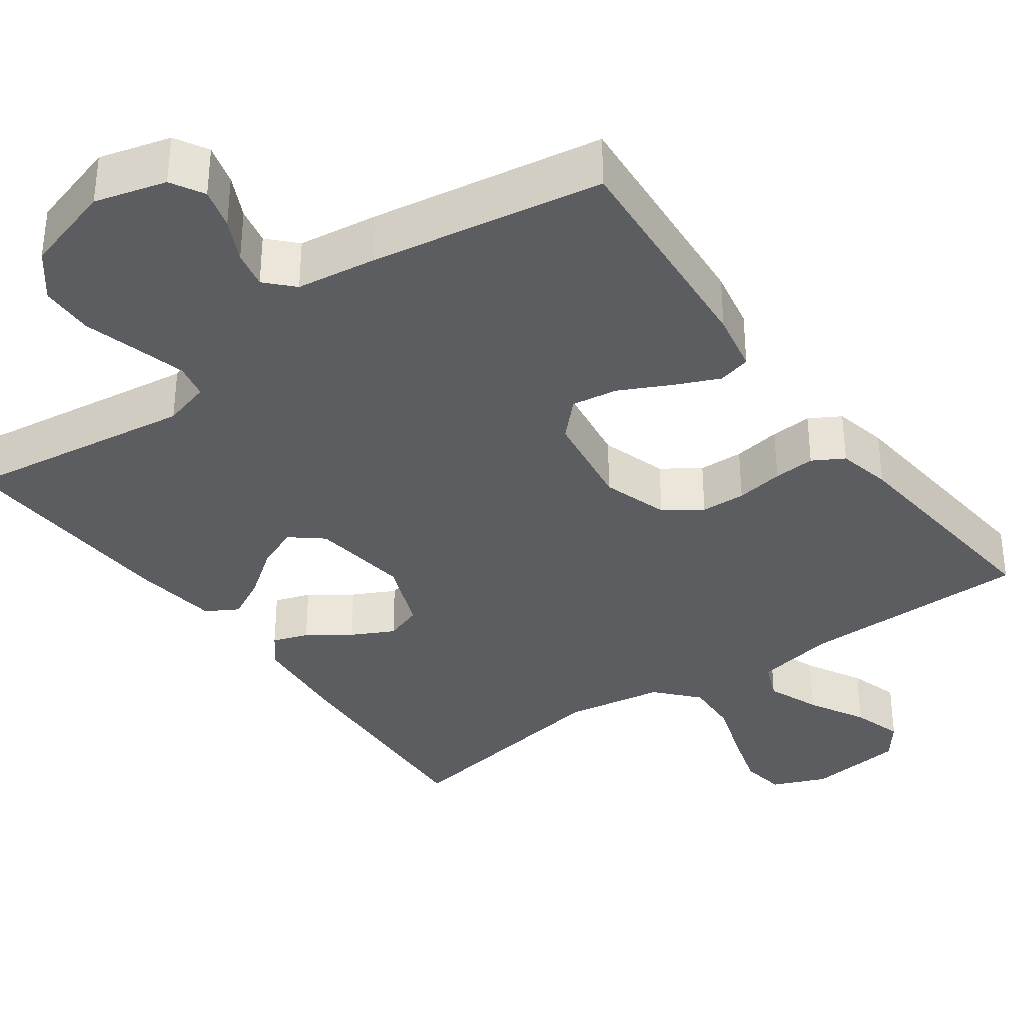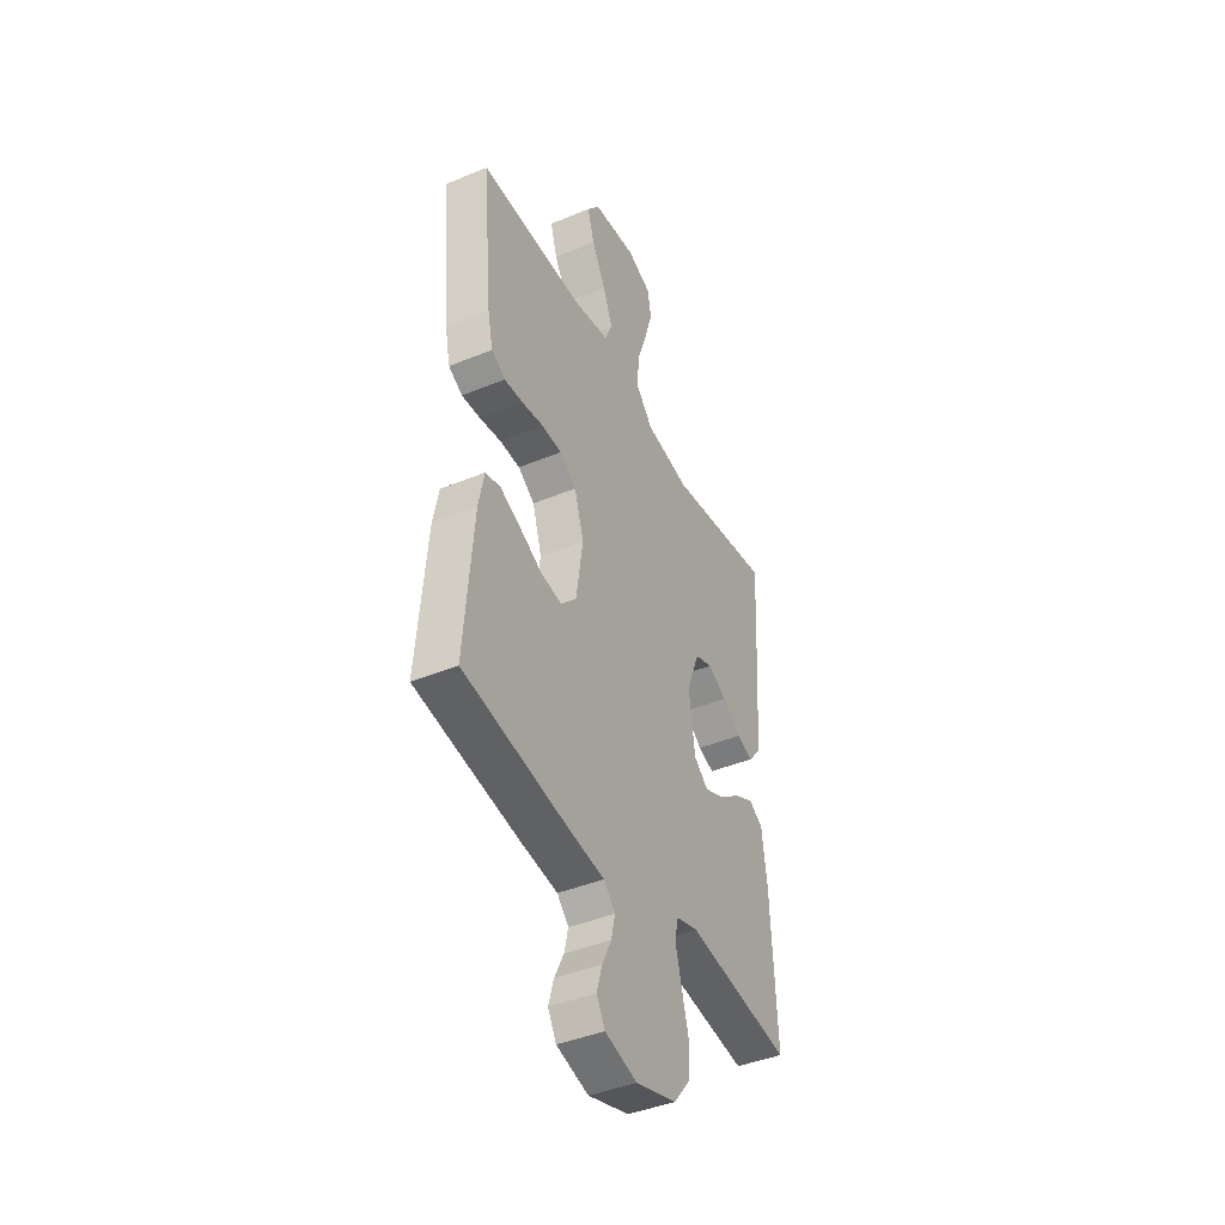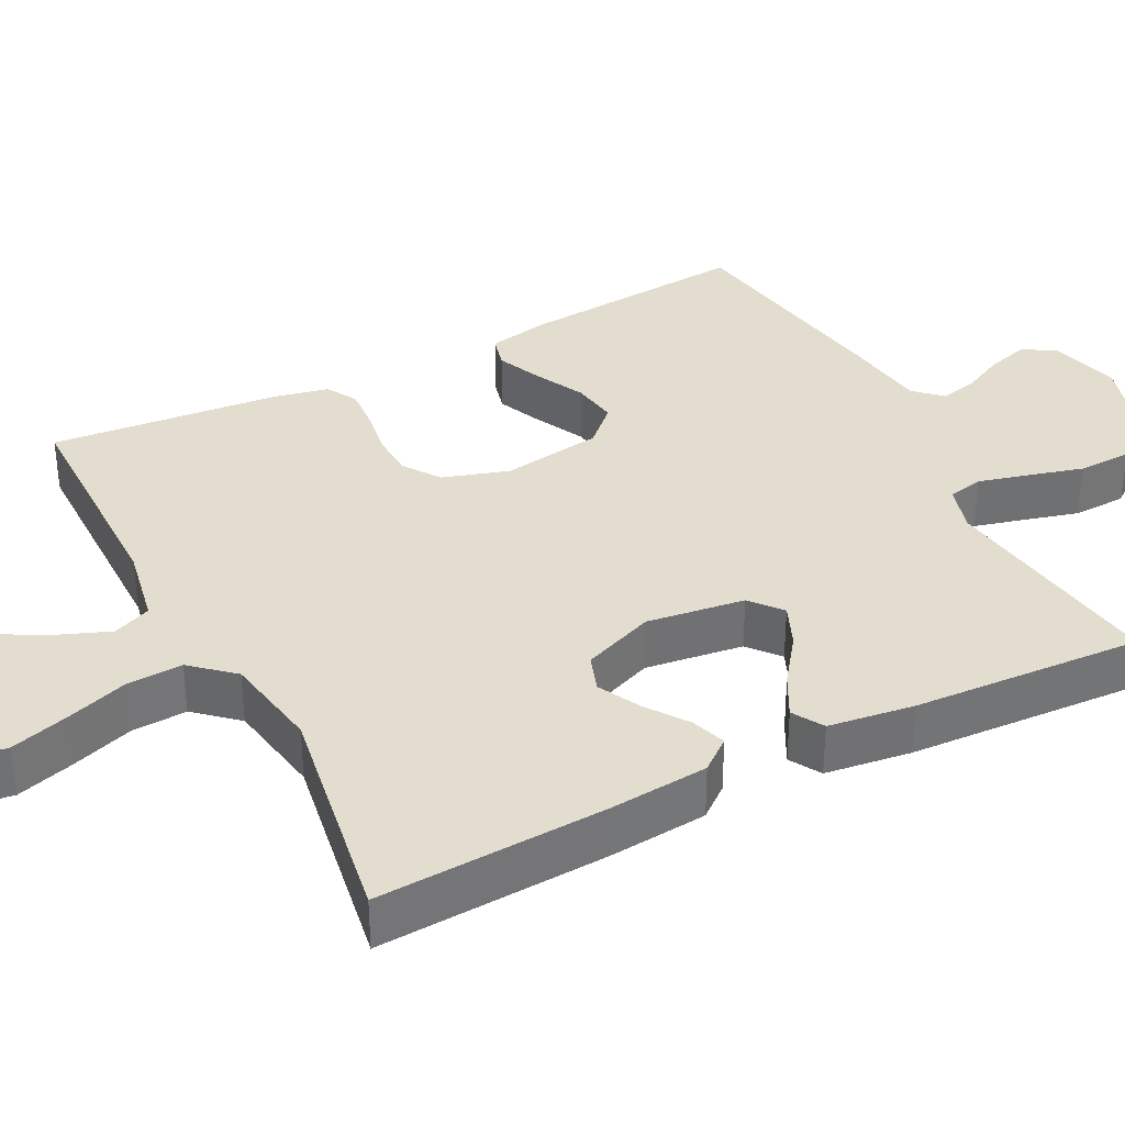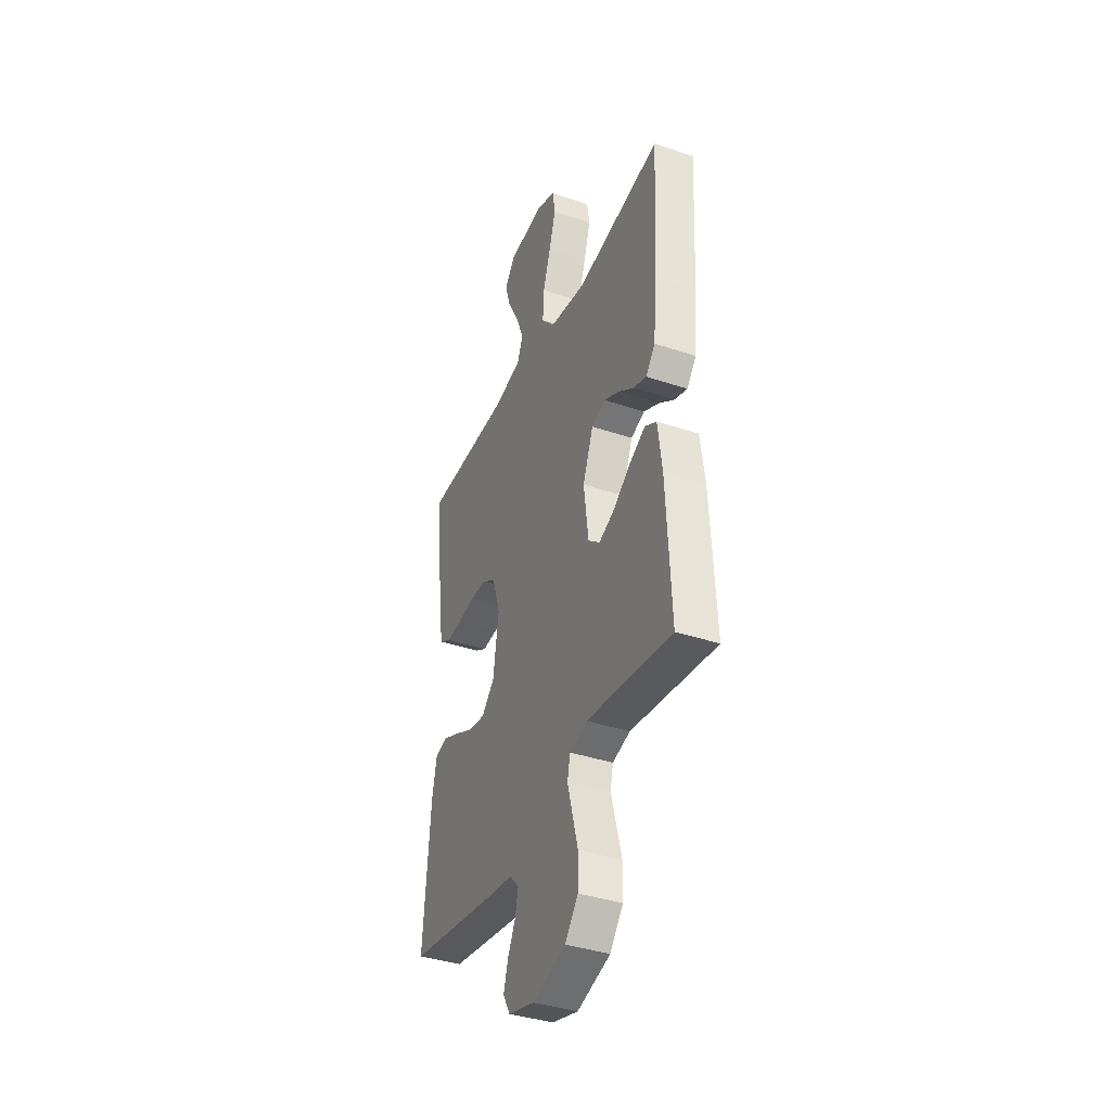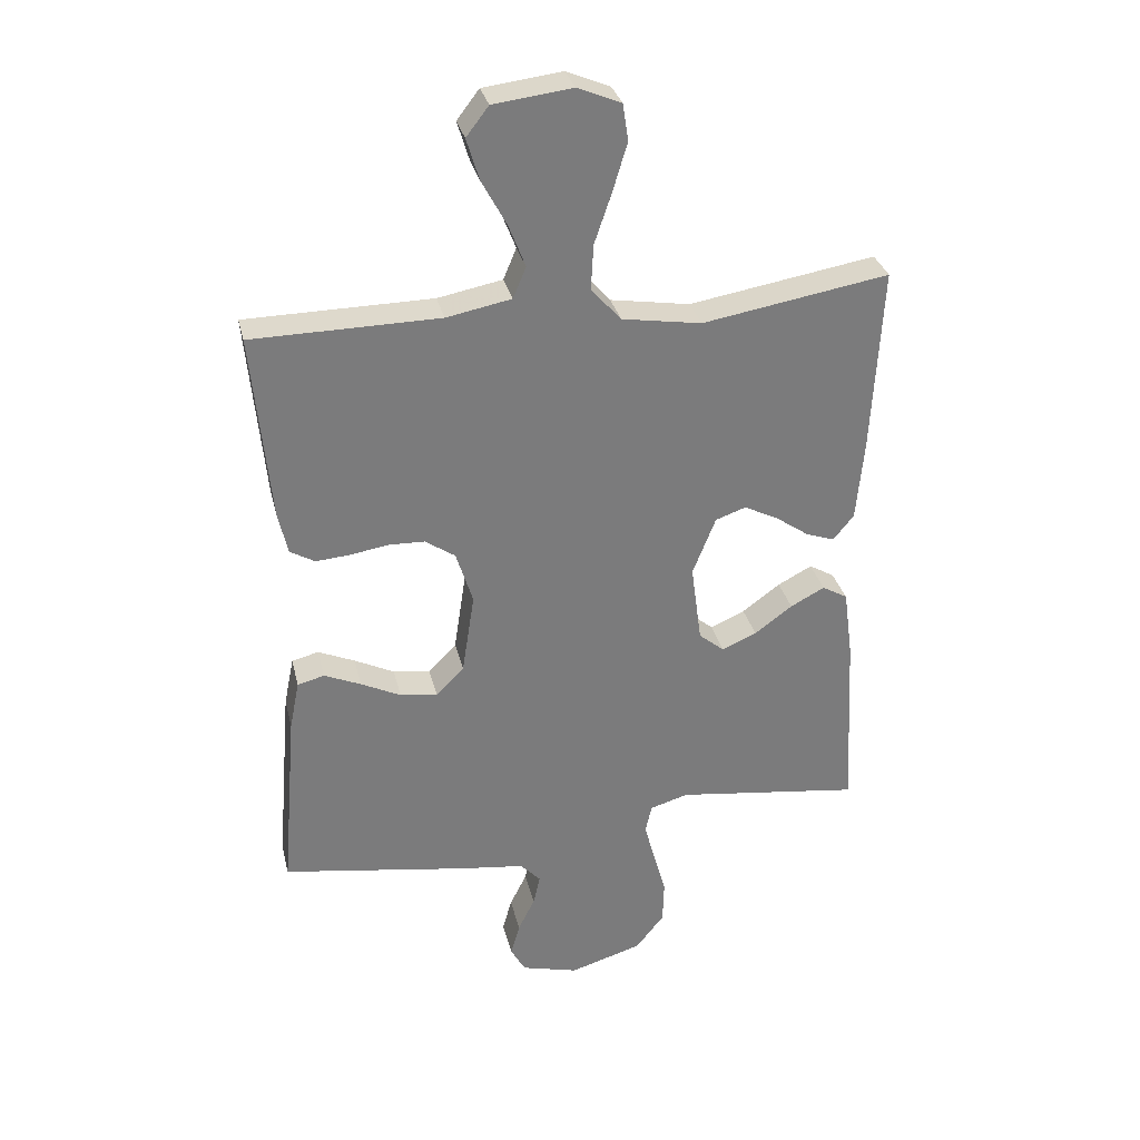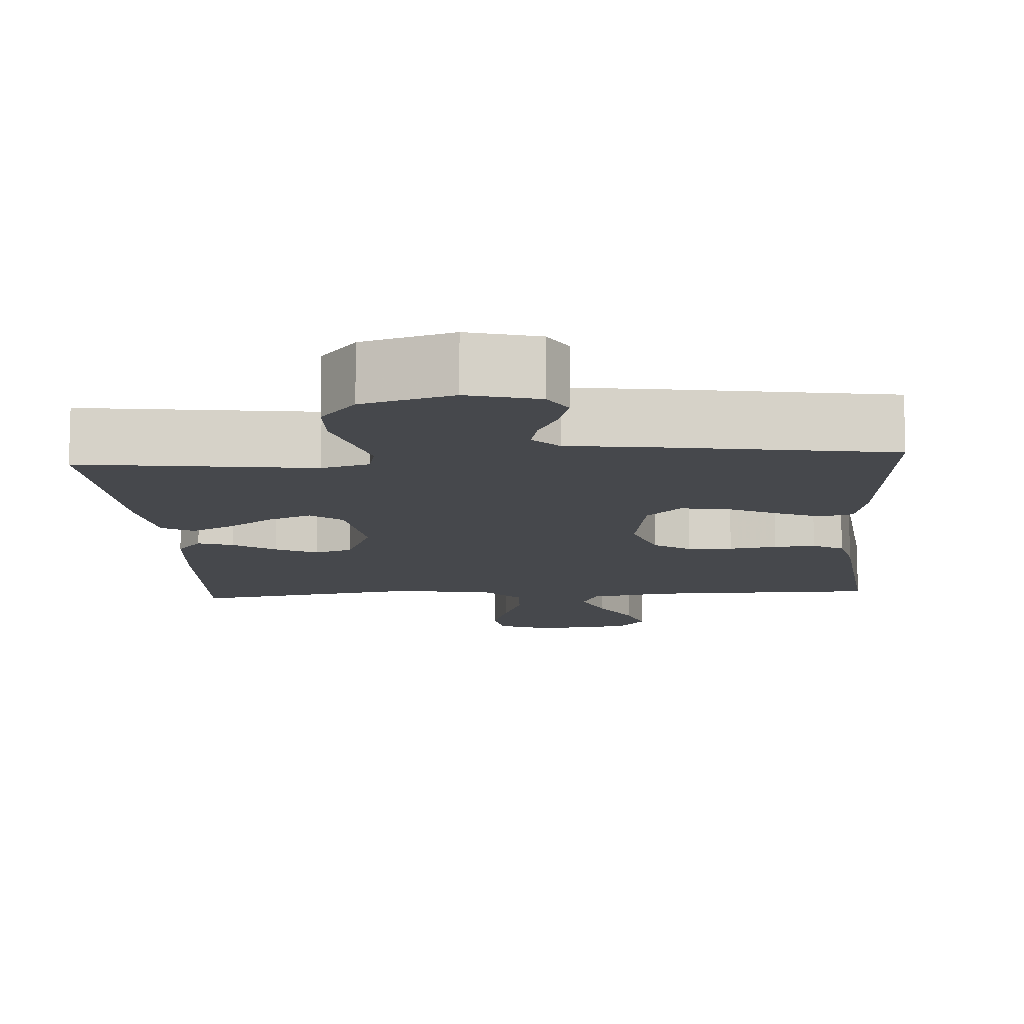
<metadata>
{"format":"obj","ext":"obj","renderer":"f3d","projection":"perspective","resolution":1024,"background":"white","views":[{"elev":-35.4,"azim":-144.1,"up":"+Y"},{"elev":-42.3,"azim":-63.6,"up":"+Z"},{"elev":35.5,"azim":62.8,"up":"+Y"},{"elev":-38.5,"azim":67.0,"up":"+Z"},{"elev":31.9,"azim":-13.2,"up":"+Z"},{"elev":-11.1,"azim":-176.1,"up":"+Y"}]}
</metadata>
<code>
v -0.5 0.07 -0.5
v -0.475 0.07 -0.2
v -0.459 0.07 -0.121
v -0.416 0.07 -0.11
v -0.357 0.07 -0.136
v -0.293 0.07 -0.168
v -0.233 0.07 -0.177
v -0.188 0.07 -0.131
v -0.168 0.07 0
v -0.195 0.07 0.086
v -0.243 0.07 0.119
v -0.301 0.07 0.121
v -0.363 0.07 0.111
v -0.417 0.07 0.107
v -0.457 0.07 0.13
v -0.472 0.07 0.2
v -0.5 0.07 0.5
v -0.2 0.07 0.503
v -0.096 0.07 0.523
v -0.075 0.07 0.573
v -0.102 0.07 0.642
v -0.142 0.07 0.716
v -0.162 0.07 0.782
v -0.126 0.07 0.829
v 0 0.07 0.844
v 0.07 0.07 0.815
v 0.079 0.07 0.756
v 0.056 0.07 0.68
v 0.028 0.07 0.598
v 0.024 0.07 0.525
v 0.072 0.07 0.471
v 0.2 0.07 0.45
v 0.5 0.07 0.5
v 0.484 0.07 0.2
v 0.472 0.07 0.07
v 0.439 0.07 0.029
v 0.393 0.07 0.045
v 0.339 0.07 0.083
v 0.284 0.07 0.111
v 0.235 0.07 0.094
v 0.198 0.07 0
v 0.215 0.07 -0.128
v 0.256 0.07 -0.162
v 0.312 0.07 -0.138
v 0.373 0.07 -0.093
v 0.428 0.07 -0.064
v 0.469 0.07 -0.088
v 0.484 0.07 -0.2
v 0.5 0.07 -0.5
v 0.2 0.07 -0.459
v 0.138 0.07 -0.477
v 0.128 0.07 -0.523
v 0.145 0.07 -0.587
v 0.165 0.07 -0.66
v 0.163 0.07 -0.73
v 0.117 0.07 -0.788
v 0 0.07 -0.823
v -0.092 0.07 -0.798
v -0.116 0.07 -0.755
v -0.101 0.07 -0.702
v -0.074 0.07 -0.647
v -0.063 0.07 -0.598
v -0.096 0.07 -0.563
v -0.2 0.07 -0.549
v -0.5 0 -0.5
v -0.475 0 -0.2
v -0.459 0 -0.121
v -0.416 0 -0.11
v -0.357 0 -0.136
v -0.293 0 -0.168
v -0.233 0 -0.177
v -0.188 0 -0.131
v -0.168 0 0
v -0.195 0 0.086
v -0.243 0 0.119
v -0.301 0 0.121
v -0.363 0 0.111
v -0.417 0 0.107
v -0.457 0 0.13
v -0.472 0 0.2
v -0.5 0 0.5
v -0.2 0 0.503
v -0.096 0 0.523
v -0.075 0 0.573
v -0.102 0 0.642
v -0.142 0 0.716
v -0.162 0 0.782
v -0.126 0 0.829
v 0 0 0.844
v 0.07 0 0.815
v 0.079 0 0.756
v 0.056 0 0.68
v 0.028 0 0.598
v 0.024 0 0.525
v 0.072 0 0.471
v 0.2 0 0.45
v 0.5 0 0.5
v 0.484 0 0.2
v 0.472 0 0.07
v 0.439 0 0.029
v 0.393 0 0.045
v 0.339 0 0.083
v 0.284 0 0.111
v 0.235 0 0.094
v 0.198 0 0
v 0.215 0 -0.128
v 0.256 0 -0.162
v 0.312 0 -0.138
v 0.373 0 -0.093
v 0.428 0 -0.064
v 0.469 0 -0.088
v 0.484 0 -0.2
v 0.5 0 -0.5
v 0.2 0 -0.459
v 0.138 0 -0.477
v 0.128 0 -0.523
v 0.145 0 -0.587
v 0.165 0 -0.66
v 0.163 0 -0.73
v 0.117 0 -0.788
v 0 0 -0.823
v -0.092 0 -0.798
v -0.116 0 -0.755
v -0.101 0 -0.702
v -0.074 0 -0.647
v -0.063 0 -0.598
v -0.096 0 -0.563
v -0.2 0 -0.549
f 63 64 1 2
f 58 59 60 61
f 58 61 62
f 57 58 62
f 56 57 62
f 53 54 55 56
f 52 53 56 62
f 51 52 62 63
f 47 48 49 50
f 47 50 51
f 44 45 46 47
f 43 44 47 51
f 42 43 51 63
f 35 36 37 38
f 35 38 39
f 32 33 34 35
f 31 32 35 39
f 30 31 39 40
f 26 27 28 29
f 24 25 26 29
f 24 29 30
f 21 22 23 24
f 20 21 24 30
f 19 20 30 40
f 15 16 17 18
f 12 13 14 15
f 11 12 15 18
f 10 11 18 19
f 3 4 5 6
f 63 2 3 6
f 63 6 7
f 41 42 63 7
f 40 41 7 8
f 9 10 19 40
f 8 9 40
f 66 65 128 127
f 125 124 123 122
f 126 125 122
f 126 122 121
f 126 121 120
f 120 119 118 117
f 126 120 117 116
f 127 126 116 115
f 114 113 112 111
f 115 114 111
f 111 110 109 108
f 115 111 108 107
f 127 115 107 106
f 102 101 100 99
f 103 102 99
f 99 98 97 96
f 103 99 96 95
f 104 103 95 94
f 93 92 91 90
f 93 90 89 88
f 94 93 88
f 88 87 86 85
f 94 88 85 84
f 104 94 84 83
f 82 81 80 79
f 79 78 77 76
f 82 79 76 75
f 83 82 75 74
f 70 69 68 67
f 70 67 66 127
f 71 70 127
f 71 127 106 105
f 72 71 105 104
f 104 83 74 73
f 104 73 72
f 1 65 66 2
f 2 66 67 3
f 3 67 68 4
f 4 68 69 5
f 5 69 70 6
f 6 70 71 7
f 7 71 72 8
f 8 72 73 9
f 9 73 74 10
f 10 74 75 11
f 11 75 76 12
f 12 76 77 13
f 13 77 78 14
f 14 78 79 15
f 15 79 80 16
f 16 80 81 17
f 17 81 82 18
f 18 82 83 19
f 19 83 84 20
f 20 84 85 21
f 21 85 86 22
f 22 86 87 23
f 23 87 88 24
f 24 88 89 25
f 25 89 90 26
f 26 90 91 27
f 27 91 92 28
f 28 92 93 29
f 29 93 94 30
f 30 94 95 31
f 31 95 96 32
f 32 96 97 33
f 33 97 98 34
f 34 98 99 35
f 35 99 100 36
f 36 100 101 37
f 37 101 102 38
f 38 102 103 39
f 39 103 104 40
f 40 104 105 41
f 41 105 106 42
f 42 106 107 43
f 43 107 108 44
f 44 108 109 45
f 45 109 110 46
f 46 110 111 47
f 47 111 112 48
f 48 112 113 49
f 49 113 114 50
f 50 114 115 51
f 51 115 116 52
f 52 116 117 53
f 53 117 118 54
f 54 118 119 55
f 55 119 120 56
f 56 120 121 57
f 57 121 122 58
f 58 122 123 59
f 59 123 124 60
f 60 124 125 61
f 61 125 126 62
f 62 126 127 63
f 63 127 128 64
f 64 128 65 1

</code>
